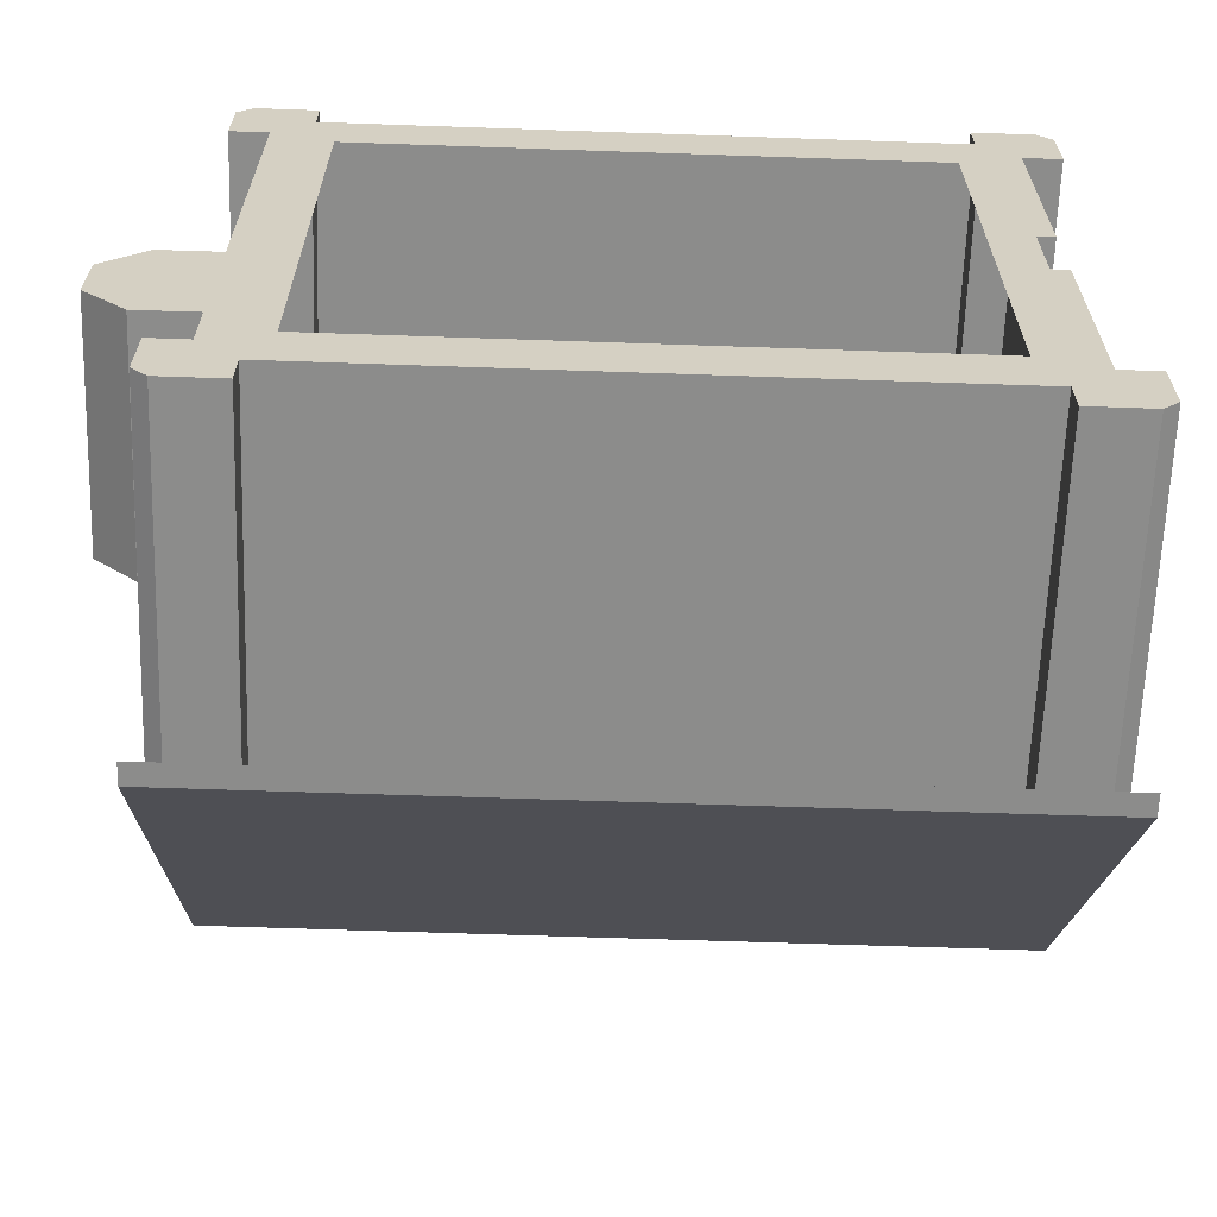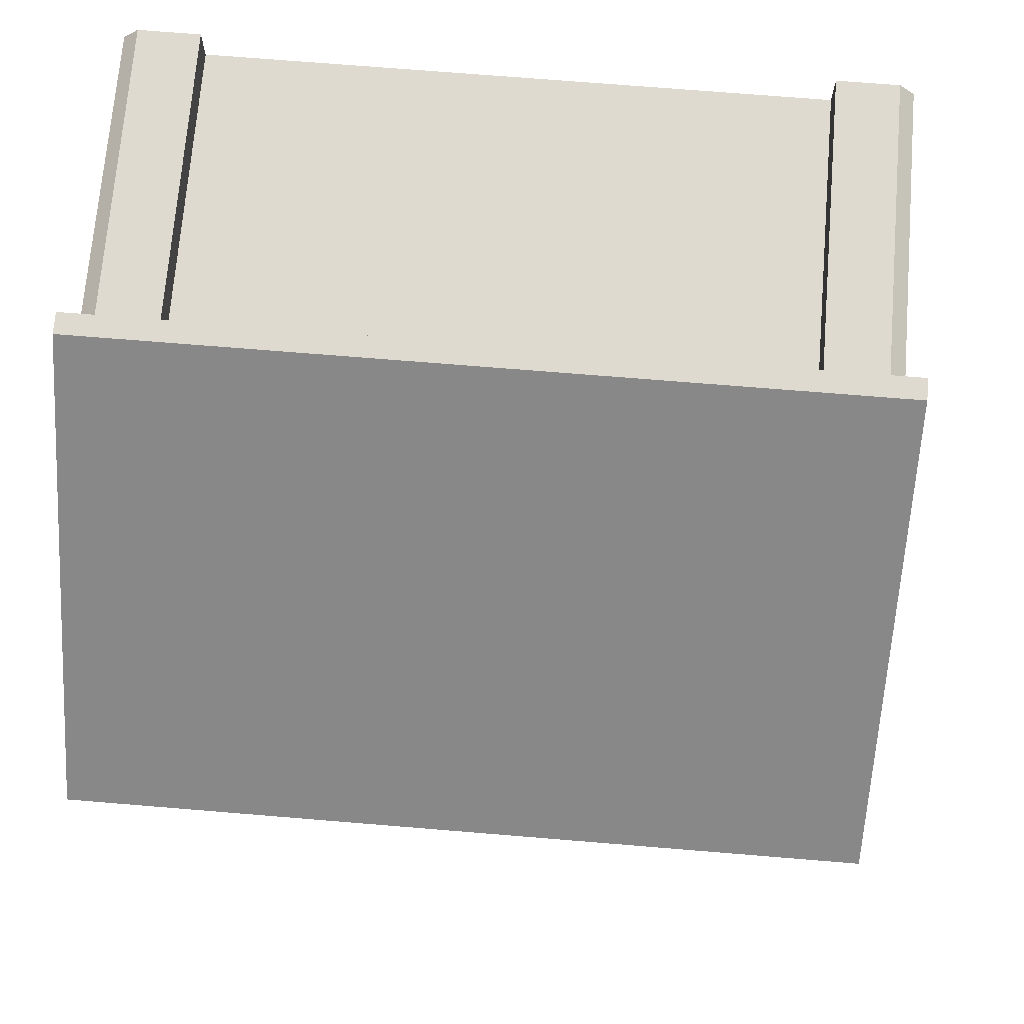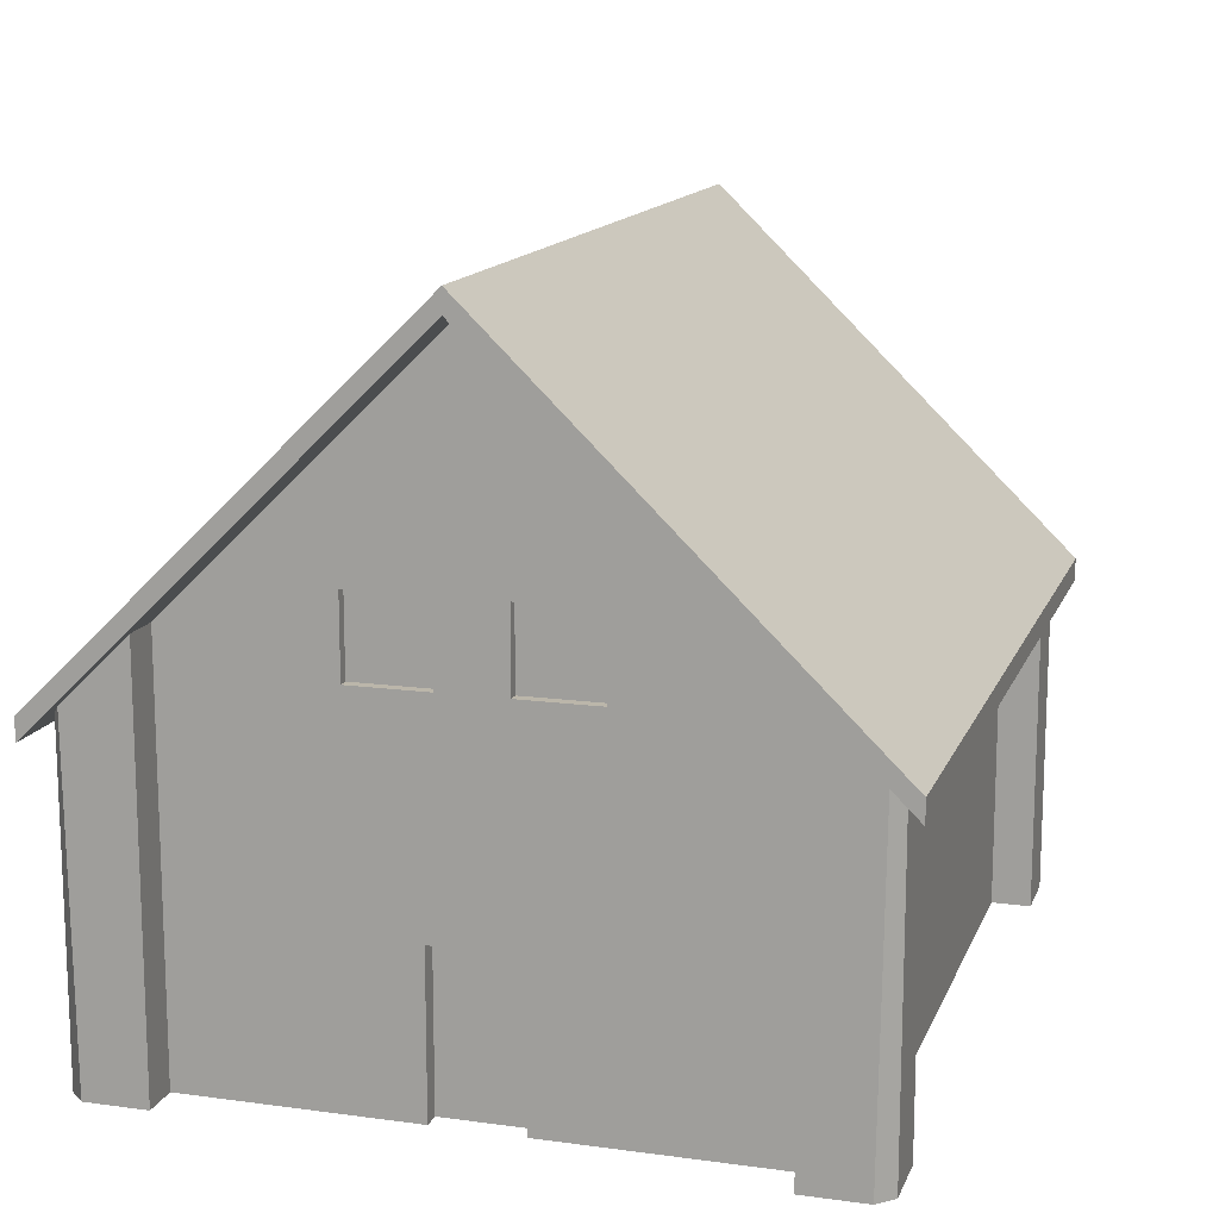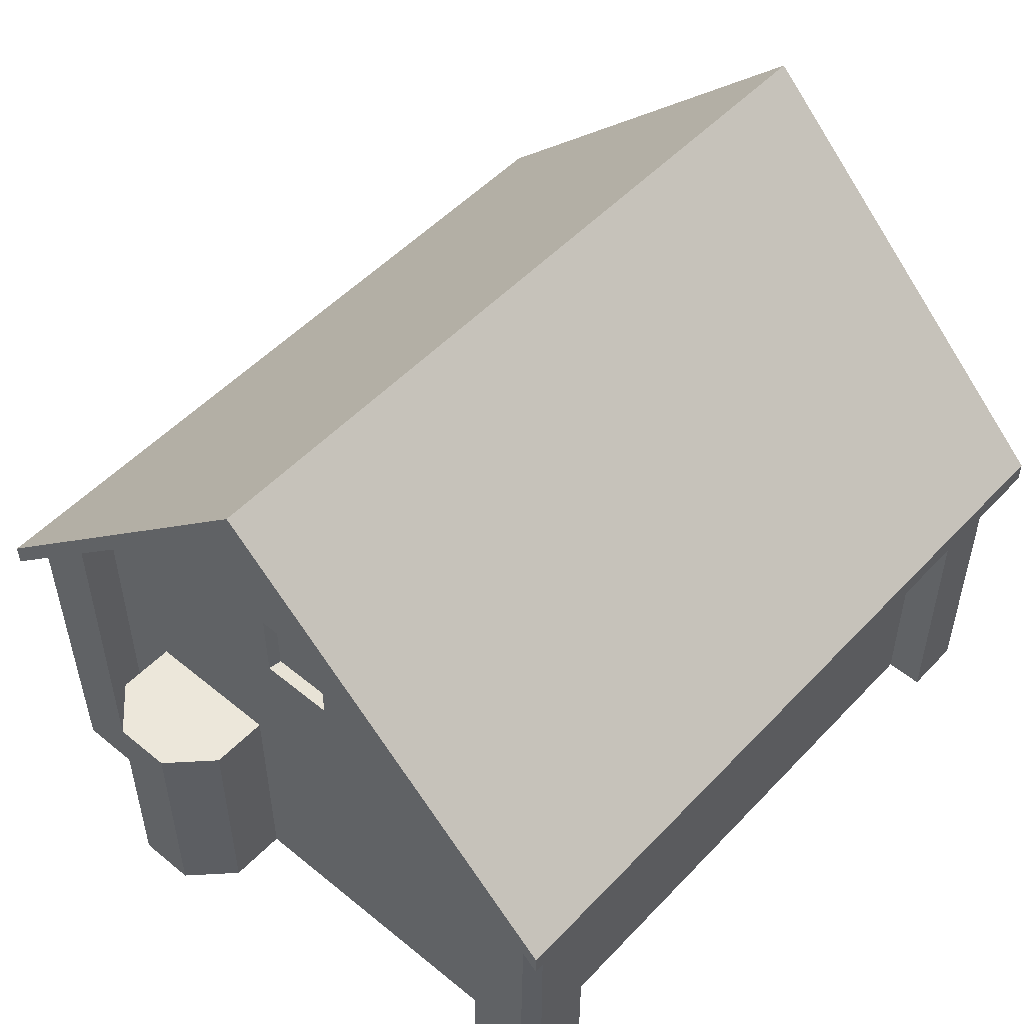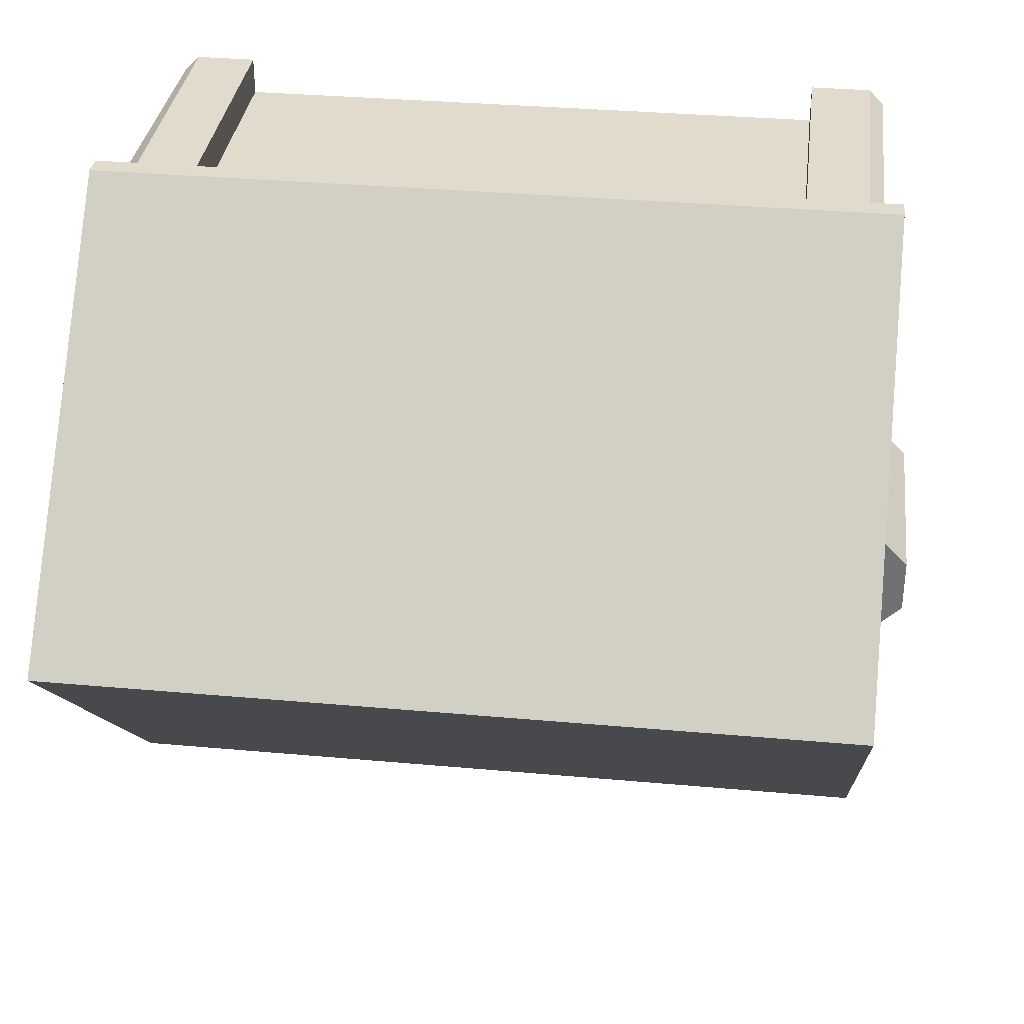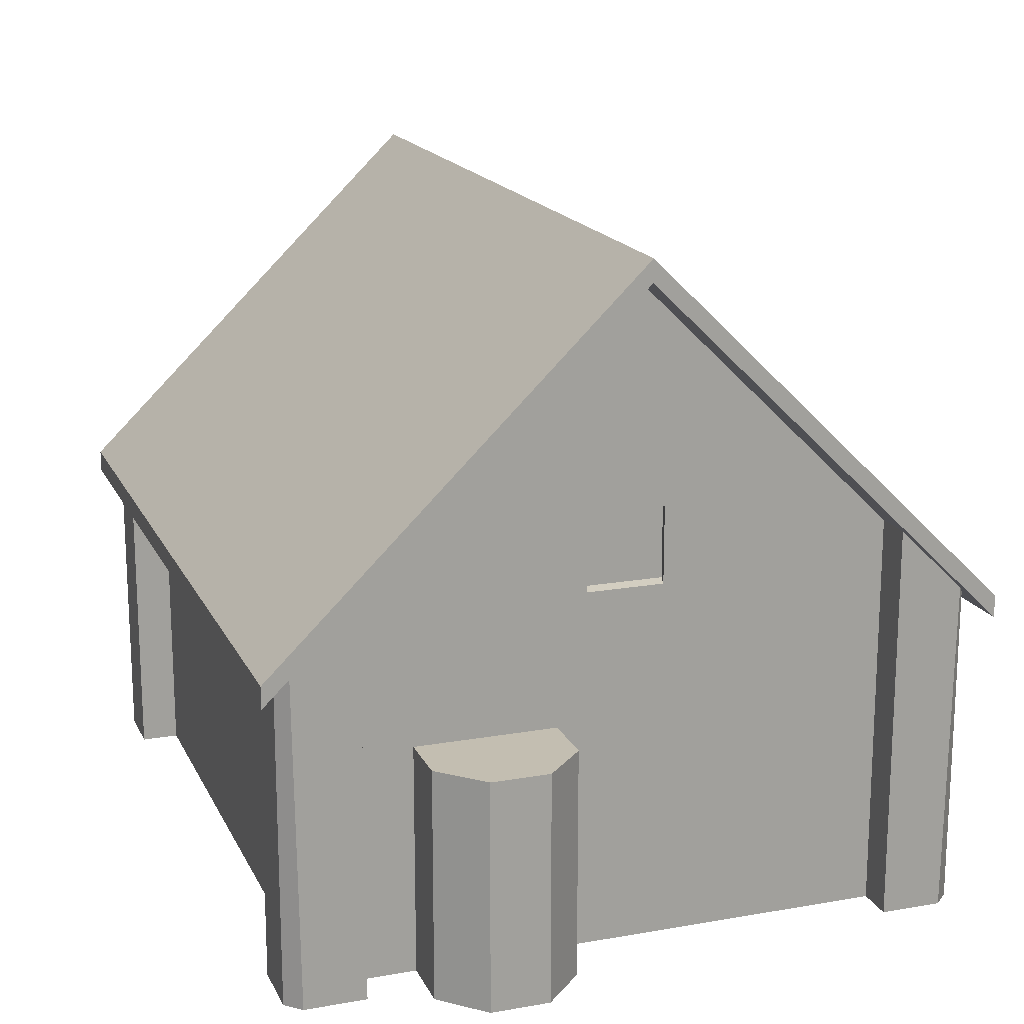
<metadata>
{"format":"obj","ext":"obj","renderer":"f3d","projection":"perspective","resolution":1024,"background":"white","views":[{"elev":-64.1,"azim":-2.0,"up":"+Z"},{"elev":71.0,"azim":-175.3,"up":"+Z"},{"elev":14.0,"azim":106.7,"up":"+Y"},{"elev":51.4,"azim":-48.4,"up":"+Y"},{"elev":33.8,"azim":-173.0,"up":"+Z"},{"elev":17.2,"azim":-109.3,"up":"+Y"}]}
</metadata>
<code>
g default
v -4.324 4.739 -0.455
v -4.324 4.739 0.545
v -4.324 5.739 0.545
v -4.324 5.739 -0.455
v -4.49 5.716 -0.5
v -4.49 5.716 0.5
v -4.49 5.716 0
v -4.49 4.716 0.5
v -4.49 4.716 0
v -4.49 4.716 -0.5
v 4.99 4.386 4.357
v 4.79 4.246 4.5
v 4.99 0 4.3
v 4.79 0 4.5
v -4.99 4.386 4.357
v -4.99 0 4.3
v -4.79 4.246 4.5
v -4.79 0 4.5
v 4.99 4.386 -4.357
v 4.99 0 -4.3
v 4.79 4.246 -4.5
v 4.79 0 -4.5
v -4.99 4.386 -4.357
v -4.79 4.246 -4.5
v -4.99 0 -4.3
v -4.79 0 -4.5
v -4.49 5.983 -2.718
v -4.49 5.504 -3.21
v -4.49 5.093 -3.208
v -4.49 5.221 -2.725
v -4.49 4.627 -3.207
v -4.49 4.627 -2.73
v -4.49 7.798 -0.8558
v -4.49 5.711 -0.8704
v -4.49 4.627 -0.878
v -4.49 8.058 -0.5895
v -4.49 5.785 -0.5917
v -4.49 4.627 -0.5927
v -4.49 5.221 3.5
v -4.49 5.5 3.214
v -4.49 5.093 3.21
v -4.49 5.016 3.5
v -4.49 4.627 3.207
v -4.49 4.627 3.5
v -4.49 5.785 0.6072
v -4.49 4.627 0.6072
v -4.49 4.627 0
v -4.49 5.785 0
v -4.49 5.016 -3.5
v -4.49 4.627 -3.5
v -4.49 3 3.5
v -4.49 3 3.207
v -4.49 3 0.6072
v -4.49 3 0
v -4.49 3 -0.594
v -4.49 3 -0.8798
v -4.49 3 -2.728
v -4.49 3 -3.207
v -4.49 3 -3.5
v -4.49 8.04 0.6072
v -4.49 0 3.207
v -4.49 0 0.6072
v -3.99 0 0.6072
v -3.99 0 3.207
v -3.702 0 0.6072
v -3.702 0 3.207
v -4.49 8.632 0
v -4.49 0 -0.594
v -4.49 0 0
v -3.99 0 -0.594
v -3.99 0 0
v -3.702 0 0
v -3.702 0 -0.594
v -4.49 0 -0.8798
v -4.49 0 -2.728
v -3.99 0 -2.728
v -3.99 0 -0.8798
v -3.702 0 -0.8798
v -3.702 0 -2.728
v -4.49 0 3.5
v -4.49 0 -3.207
v -4.49 0 -3.5
v 3.99 0 4.5
v 3.99 0 3.5
v 4.79 0 3.5
v 3.99 5.221 3.5
v 4.79 5.221 3.5
v 4.99 0 3.5
v 4.99 5.221 3.5
v 3.99 4.246 4.5
v 4.49 7.14 1.531
v 4.49 5.506 3.207
v 4.49 4.343 3.207
v 4.49 5.861 1.531
v 4.49 3.564 3.207
v 4.49 4.595 1.531
v 4.49 2.165 3.207
v 4.49 2.165 1.531
v 3.702 0 3.207
v 3.99 0 3.207
v 3.702 0 3.5
v 4.49 0 1.531
v 4.49 0 3.207
v 4.151 0 1.531
v 4.151 0 3.207
v 3.99 0 1.531
v -3.702 0 3.5
v 3.702 0 4
v -3.702 0 4
v 3.702 4.728 4
v -3.702 4.728 4
v 3.99 0 0.7121
v 3.702 0 1.531
v 3.702 0 0.7121
v 3.99 0 0
v 3.99 0 0.2913
v 3.702 0 0.2913
v 3.702 0 0
v 4.49 4.716 0.7121
v 4.361 4.716 0.7121
v 4.361 4.716 1.414
v 4.49 4.716 1.414
v 4.361 5.716 0.7121
v 4.361 5.716 1.414
v 4.49 5.716 0.7121
v 4.49 5.716 1.414
v 4.49 4.595 0.2913
v 4.49 4.716 0.4135
v 4.49 4.595 0.7121
v 4.49 5.861 0.2913
v 4.49 5.716 0.4135
v 4.265 0 0.5515
v 4.265 2 0.5515
v 4.49 2 0.5515
v 4.49 0 0.5515
v 4.151 0 0
v 4.151 0 0.2913
v 4.151 0 0.7121
v 4.49 2.165 0.2913
v 4.49 2 0.2913
v 4.49 2 0
v 4.49 2.165 0
v 4.49 0 0.7121
v 4.49 2.165 0.7121
v 4.49 5.861 0.7121
v 3.99 4.728 4
v 3.99 0 4
v 5.201 4.303 4.742
v 5.201 4.016 4.742
v 5.201 8.636 0
v 5.201 8.923 0
v 4.265 0 0.2913
v 4.265 0 0
v 4.49 4.595 0
v 4.49 5.861 0
v 4.265 2 0.2913
v 4.265 2 0
v 4.49 4.078 3.5
v 4.49 3.383 3.5
v 4.49 2.165 3.5
v 4.49 0 3.5
v 4.151 0 3.5
v 4.49 8.632 -0
v 4.49 7.938 0.7121
v 4.49 5.221 3.5
v 4.361 4.716 0.4135
v 4.361 5.716 0.4135
v -4.79 0 3.5
v -3.99 0 3.5
v -3.99 0 4.5
v -4.79 5.221 3.5
v -3.99 5.221 3.5
v -4.99 5.221 3.5
v -4.99 0 3.5
v -3.99 4.246 4.5
v -5.201 8.923 0
v -5.201 4.303 4.742
v -5.201 4.016 4.742
v -5.201 8.636 0
v -3.99 4.728 4
v -3.99 0 4
v 4.79 0 -3.5
v 3.99 0 -3.5
v 3.99 0 -4.5
v 4.79 5.221 -3.5
v 3.99 5.221 -3.5
v 4.99 5.221 -3.5
v 4.99 0 -3.5
v 3.99 4.246 -4.5
v 4.49 7.14 -1.531
v 4.49 5.861 -1.531
v 4.49 4.343 -3.207
v 4.49 5.506 -3.207
v 4.49 4.595 -1.531
v 4.49 3.564 -3.207
v 4.49 2.165 -1.531
v 4.49 2.165 -3.207
v 3.702 0 -3.207
v 3.702 0 -3.5
v 3.99 0 -3.207
v 4.49 0 -1.531
v 4.49 0 -3.207
v 4.151 0 -1.531
v 4.151 0 -3.207
v 3.99 0 -1.531
v -3.702 0 -3.207
v -3.702 0 -3.5
v -3.702 0 -4
v 3.702 0 -4
v -3.702 4.728 -4
v 3.702 4.728 -4
v 3.99 0 -0.7121
v 3.702 0 -0.7121
v 3.702 0 -1.531
v 3.702 0 -0.2913
v 3.99 0 -0.2913
v 4.49 4.716 -0.7121
v 4.49 4.716 -1.414
v 4.361 4.716 -1.414
v 4.361 4.716 -0.7121
v 4.361 5.716 -1.414
v 4.361 5.716 -0.7121
v 4.49 5.716 -0.7121
v 4.49 5.716 -1.414
v 4.49 4.595 -0.2913
v 4.49 4.595 -0.7121
v 4.49 4.716 -0.4135
v 4.49 5.861 -0.2913
v 4.49 5.716 -0.4135
v 4.265 0 -0.5515
v 4.49 0 -0.5515
v 4.49 2 -0.5515
v 4.265 2 -0.5515
v 4.151 0 -0.2913
v 4.151 0 -0.7121
v 4.49 2.165 -0.2913
v 4.49 2 -0.2913
v 4.49 0 -0.7121
v 4.49 2.165 -0.7121
v 4.49 5.861 -0.7121
v 3.99 4.728 -4
v 3.99 0 -4
v 5.201 4.303 -4.742
v 5.201 4.016 -4.742
v 4.265 0 -0.2913
v 4.265 2 -0.2913
v 4.49 3.383 -3.5
v 4.49 4.078 -3.5
v 4.49 0 -3.5
v 4.49 2.165 -3.5
v 4.151 0 -3.5
v 4.49 7.938 -0.7121
v 4.49 5.221 -3.5
v 4.361 4.716 -0.4135
v 4.361 5.716 -0.4135
v -3.99 0 -4.5
v -3.99 0 -3.5
v -4.79 0 -3.5
v -3.99 5.221 -3.5
v -4.79 5.221 -3.5
v -4.99 0 -3.5
v -4.99 5.221 -3.5
v -3.99 4.246 -4.5
v -3.99 0 -3.207
v -5.201 4.303 -4.742
v -5.201 4.016 -4.742
v -3.99 4.728 -4
v -3.99 0 -4
v -4.49 5.221 -3.5
v -5.256 0 -0.8865
v -5.256 0 -2.734
v -5.256 3 -2.734
v -5.256 3 -0.8865
v -5.802 3 -2.198
v -5.802 3 -1.432
v -5.802 0 -1.432
v -5.802 0 -2.198
v -4.324 5.739 0.04502
v -4.324 4.739 0.04502
g polySurface20
f 279 2 3 278
f 7 278 3 6
f 6 3 2 8
f 9 8 2 279
f 10 1 4 5
f 11 12 14 13
f 15 16 18 17
f 19 20 22 21
f 23 24 26 25
f 27 28 29 30
f 29 31 32 30
f 33 27 30 34
f 30 32 35 34
f 36 33 34 37
f 34 35 38 37
f 39 40 41 42
f 41 43 44 42
f 45 46 43 41
f 8 9 47 46
f 5 7 48 37
f 49 50 31 29
f 51 44 43 52
f 52 43 46 53
f 53 46 47 54
f 47 38 55 54
f 38 35 56 55
f 35 32 57 56
f 58 57 32 31
f 59 58 31 50
f 40 60 45 41
f 61 52 53 62
f 62 63 64 61
f 65 66 64 63
f 36 37 48 67
f 55 68 69 54
f 69 68 70 71
f 72 71 70 73
f 74 75 76 77
f 78 77 76 79
f 56 74 68 55
f 68 74 77 70
f 73 70 77 78
f 80 51 52 61
f 62 53 54 69
f 81 75 57 58
f 82 81 58 59
f 14 83 84 85
f 85 84 86 87
f 13 88 89 11
f 84 83 90 86
f 13 14 85 88
f 89 88 85 87
f 12 90 83 14
f 91 92 93 94
f 94 93 95 96
f 95 97 98 96
f 99 100 84 101
f 102 98 97 103
f 104 102 103 105
f 106 104 105 100
f 66 99 101 107
f 107 101 108 109
f 109 108 110 111
f 112 106 113 114
f 115 116 117 118
f 116 112 114 117
f 106 100 99 113
f 119 120 121 122
f 121 120 123 124
f 125 126 124 123
f 127 128 119 129
f 130 131 128 127
f 122 96 129 119
f 126 94 96 122
f 132 133 134 135
f 136 137 116 115
f 112 138 104 106
f 139 140 141 142
f 143 144 98 102
f 138 143 102 104
f 126 125 145 94
f 146 110 108 147
f 147 108 101 84
f 148 149 150 151
f 152 137 136 153
f 154 155 130 127
f 141 140 156 157
f 153 157 156 152
f 135 134 144 143
f 132 135 143 138
f 125 131 130 145
f 144 134 140 139
f 156 140 134 133
f 152 156 133 132
f 132 138 137 152
f 116 137 138 112
f 93 158 159 95
f 103 97 160 161
f 105 103 161 162
f 100 105 162 84
f 159 160 97 95
f 144 129 96 98
f 139 127 129 144
f 142 154 127 139
f 163 164 145 130 155
f 94 145 164 91
f 92 165 158 93
f 128 166 120 119
f 131 167 166 128
f 125 123 167 131
f 122 121 124 126
f 120 166 167 123
f 18 168 169 170
f 168 171 172 169
f 16 15 173 174
f 169 172 175 170
f 16 174 168 18
f 173 171 168 174
f 17 18 170 175
f 66 107 169 64
f 45 60 67 48
f 72 65 63 71
f 151 176 177 148
f 177 178 149 148
f 178 179 150 149
f 69 71 63 62
f 180 181 109 111
f 181 169 107 109
f 177 176 179 178
f 169 80 61 64
f 22 182 183 184
f 182 185 186 183
f 20 19 187 188
f 183 186 189 184
f 20 188 182 22
f 187 185 182 188
f 21 22 184 189
f 190 191 192 193
f 191 194 195 192
f 195 194 196 197
f 198 199 183 200
f 201 202 197 196
f 203 204 202 201
f 205 200 204 203
f 206 207 199 198
f 207 208 209 199
f 208 210 211 209
f 212 213 214 205
f 115 118 215 216
f 216 215 213 212
f 205 214 198 200
f 217 218 219 220
f 219 221 222 220
f 223 222 221 224
f 225 226 217 227
f 228 225 227 229
f 218 217 226 194
f 224 218 194 191
f 230 231 232 233
f 136 115 216 234
f 212 205 203 235
f 236 142 141 237
f 238 201 196 239
f 235 203 201 238
f 224 191 240 223
f 241 242 209 211
f 242 183 199 209
f 243 151 150 244
f 245 153 136 234
f 154 225 228 155
f 141 157 246 237
f 153 245 246 157
f 231 238 239 232
f 230 235 238 231
f 223 240 228 229
f 239 236 237 232
f 246 233 232 237
f 245 230 233 246
f 230 245 234 235
f 216 212 235 234
f 192 195 247 248
f 202 249 250 197
f 204 251 249 202
f 200 183 251 204
f 247 195 197 250
f 239 196 194 226
f 236 239 226 225
f 142 236 225 154
f 163 155 228 240 252
f 191 190 252 240
f 193 192 248 253
f 227 217 220 254
f 229 227 254 255
f 223 229 255 222
f 218 224 221 219
f 220 222 255 254
f 26 256 257 258
f 258 257 259 260
f 25 261 262 23
f 257 256 263 259
f 25 26 258 261
f 262 261 258 260
f 24 263 256 26
f 206 264 257 207
f 79 76 264 206
f 151 243 265 176
f 265 243 244 266
f 266 244 150 179
f 75 81 264 76
f 267 210 208 268
f 268 208 207 257
f 265 266 179 176
f 28 269 49 29
f 257 264 81 82
f 75 74 270 271
f 56 57 272 273
f 273 272 274 275
f 271 270 276 277
f 270 74 56 273
f 276 270 273 275
f 277 276 275 274
f 271 277 274 272
f 75 271 272 57
f 5 37 38 10
f 6 45 48 7
f 8 46 45 6
f 10 38 47 9
f 5 4 278 7
f 1 279 278 4
f 9 279 1 10

</code>
